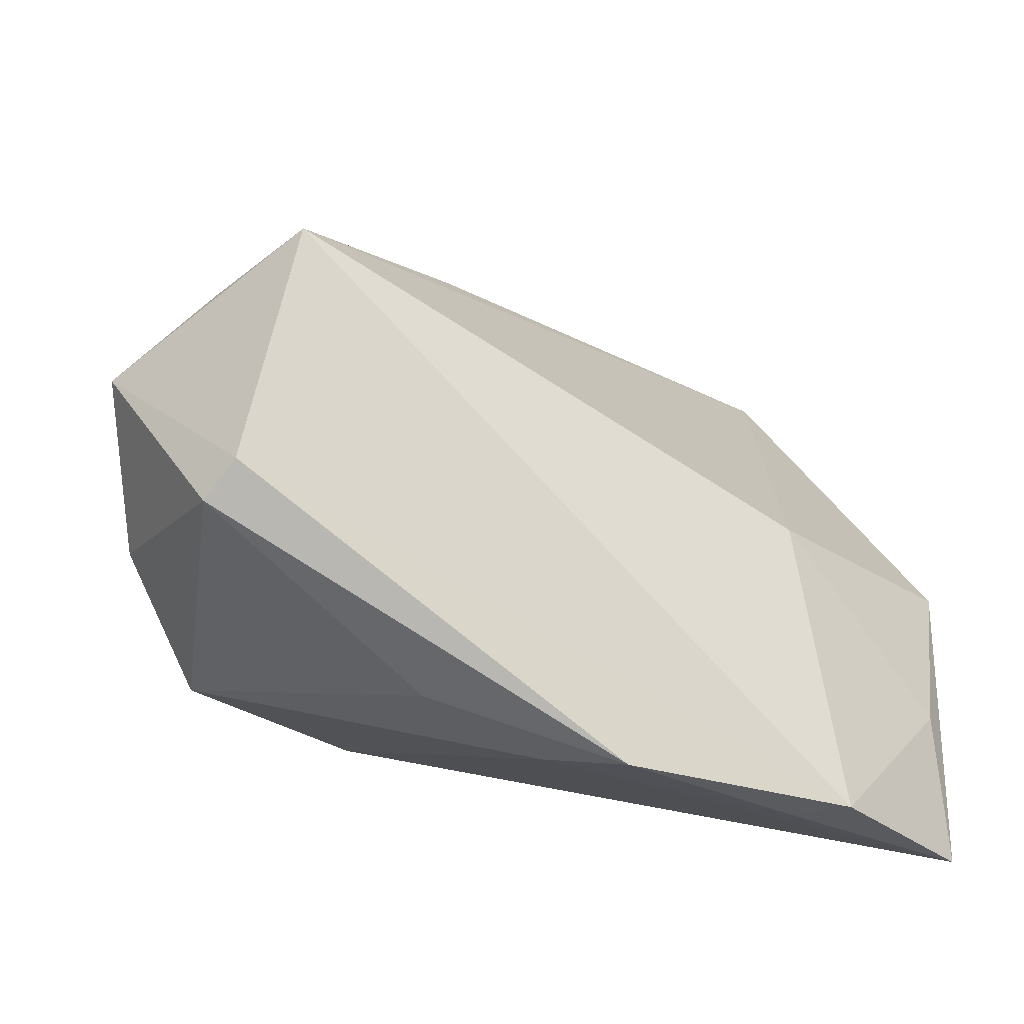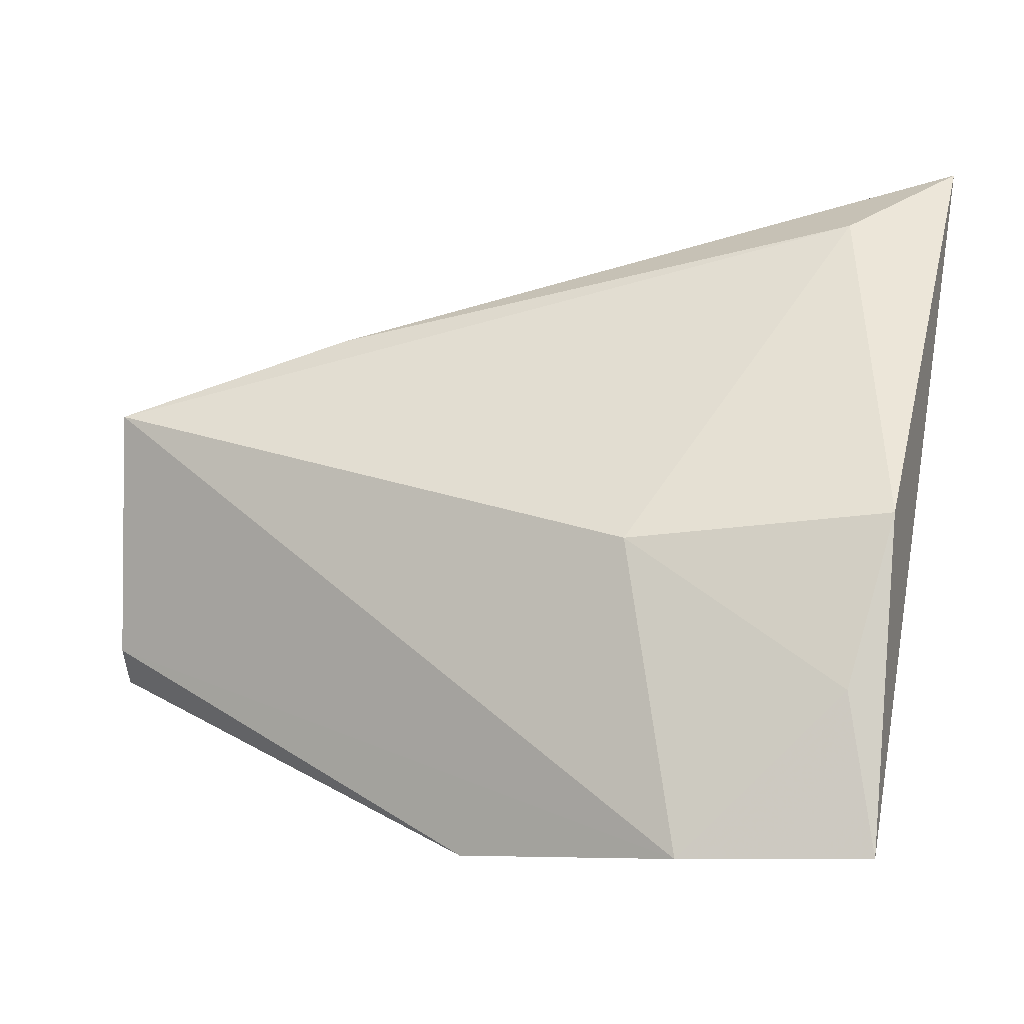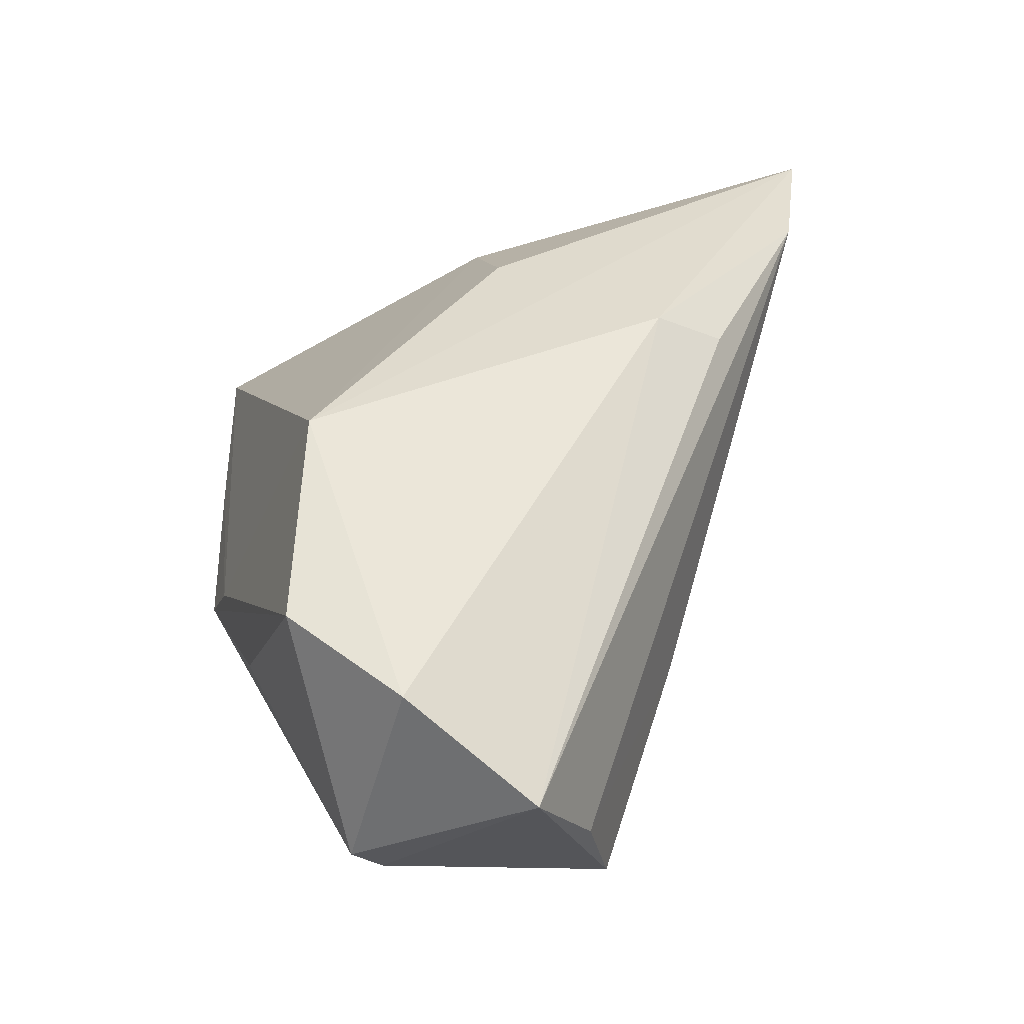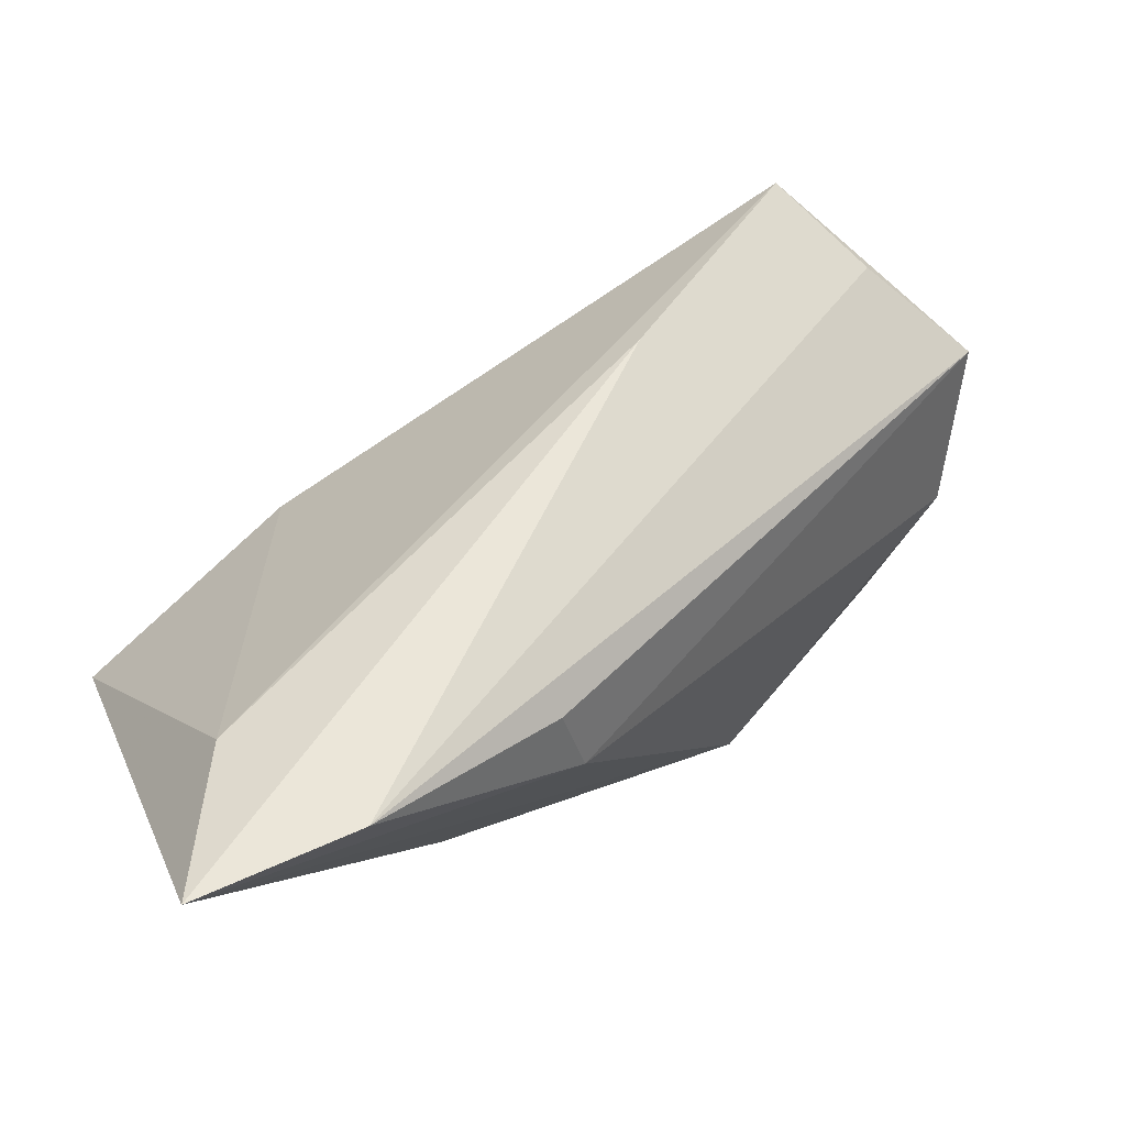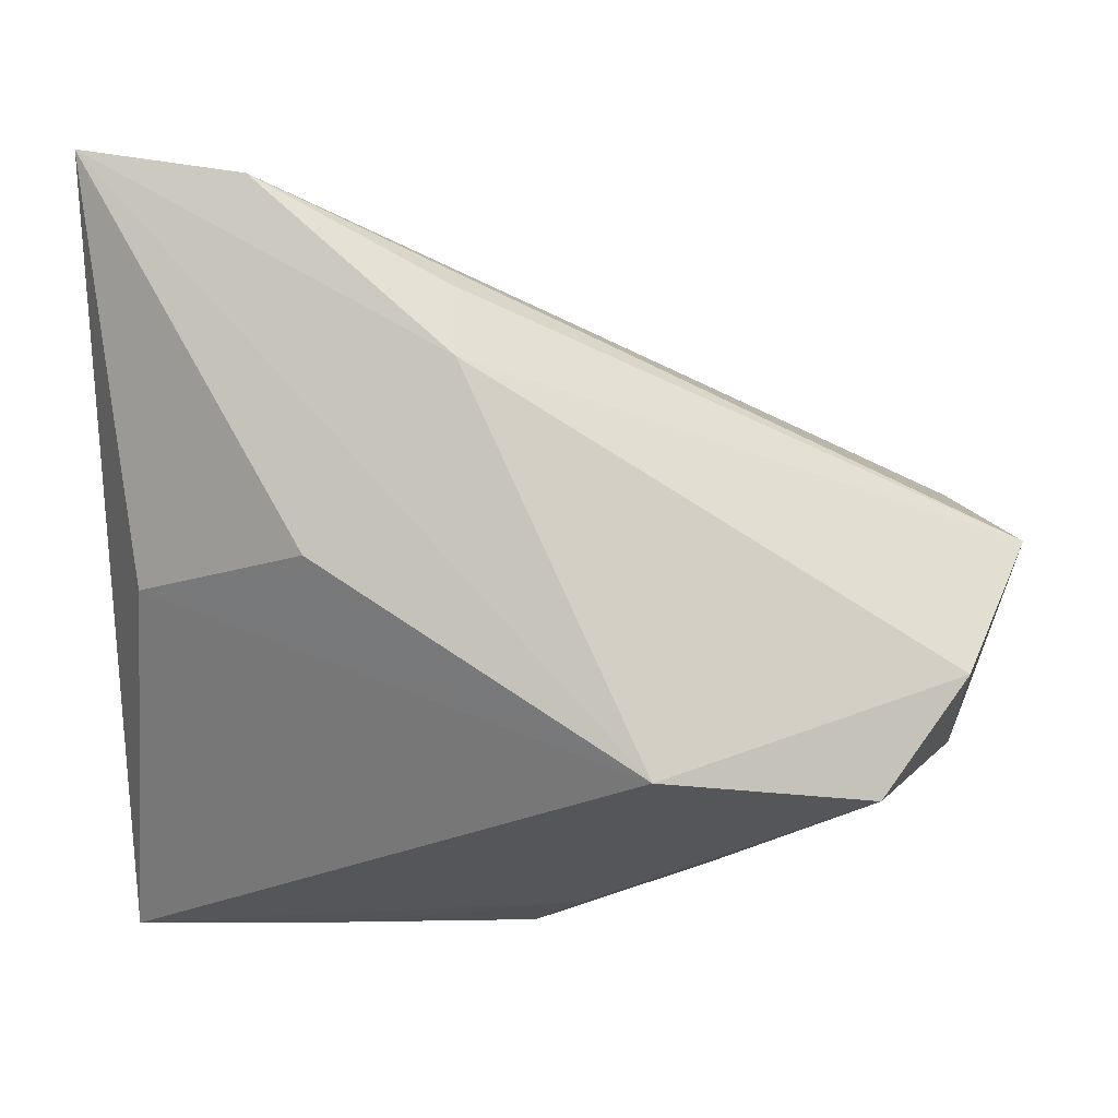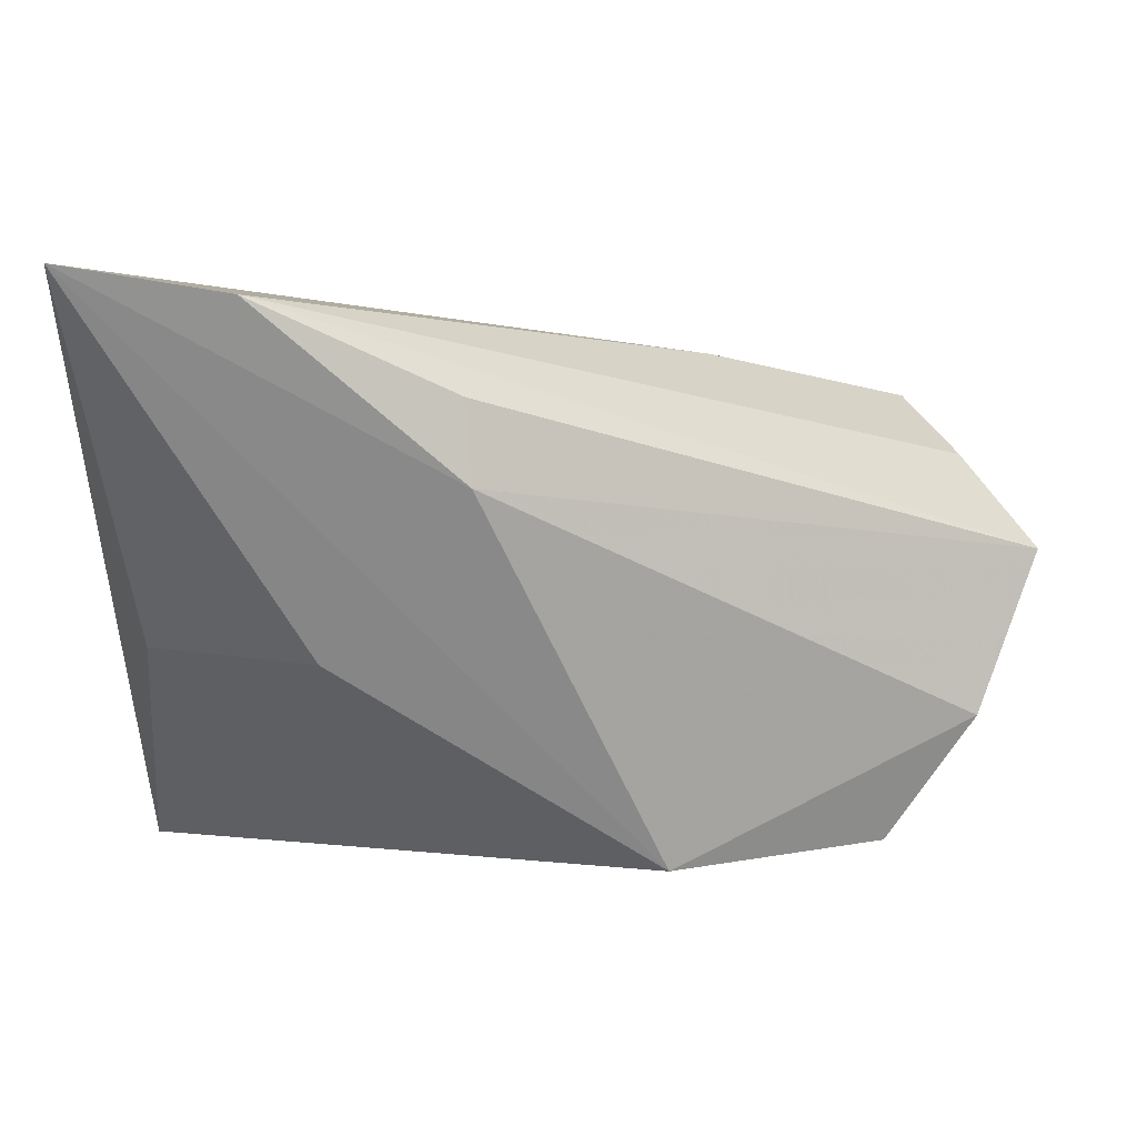
<metadata>
{"format":"obj","ext":"obj","renderer":"f3d","projection":"perspective","resolution":1024,"background":"white","views":[{"elev":-31.7,"azim":149.2,"up":"+Y"},{"elev":-8.3,"azim":-155.6,"up":"+Y"},{"elev":42.0,"azim":88.7,"up":"+Z"},{"elev":75.8,"azim":-29.6,"up":"+Y"},{"elev":-4.5,"azim":-0.3,"up":"+Y"},{"elev":23.7,"azim":-3.1,"up":"+Y"}]}
</metadata>
<code>
v 0.001994 -0.03711 -0.01887
v 0.01423 -0.02012 0.02565
v -0.006308 0.0246 0.0254
v 0.05745 0.007022 0.003074
v -0.03768 0.03853 0.007492
v -0.02875 0.04458 0.02332
v -0.04171 0.0008736 0.01053
v 0.04943 -0.008447 0.01349
v -0.02253 0.003822 0.0222
v 0.05121 -0.01565 -0.01263
v 0.05064 0.01362 -0.009724
v 0.04616 0.01621 -0.02284
v -0.02094 -0.03735 -0.0177
v 0.007802 -0.03441 -0.01036
v 0.02152 0.02577 -0.01149
v 0.04964 -0.01204 -0.01688
v -0.006754 0.03287 0.02138
v -0.04811 -0.0002473 -0.01463
v -0.04331 -0.01954 -0.0178
v -0.04552 -0.03735 -0.01647
v 0.03915 -0.02216 0.01663
v 0.02237 -0.0298 -0.009138
v -0.01971 -0.002424 -0.02255
v -0.02535 -0.03735 -0.02284
v -0.04734 0.04754 0.02166
f 4 12 11
f 25 3 6
f 4 11 6
f 4 3 8
f 8 10 4
f 21 10 8
f 25 18 20
f 21 8 2
f 2 8 3
f 2 3 25
f 25 9 2
f 5 18 25
f 23 12 24
f 23 5 12
f 18 5 23
f 16 12 4
f 4 10 16
f 24 12 16
f 21 2 14
f 14 2 20
f 17 3 4
f 4 6 17
f 17 6 3
f 24 20 19
f 19 20 18
f 19 23 24
f 18 23 19
f 7 9 25
f 25 20 7
f 7 2 9
f 20 2 7
f 15 5 25
f 12 5 15
f 25 6 15
f 15 11 12
f 15 6 11
f 24 16 1
f 1 16 10
f 21 14 1
f 13 14 20
f 13 1 14
f 13 20 24
f 24 1 13
f 22 10 21
f 21 1 22
f 22 1 10

</code>
